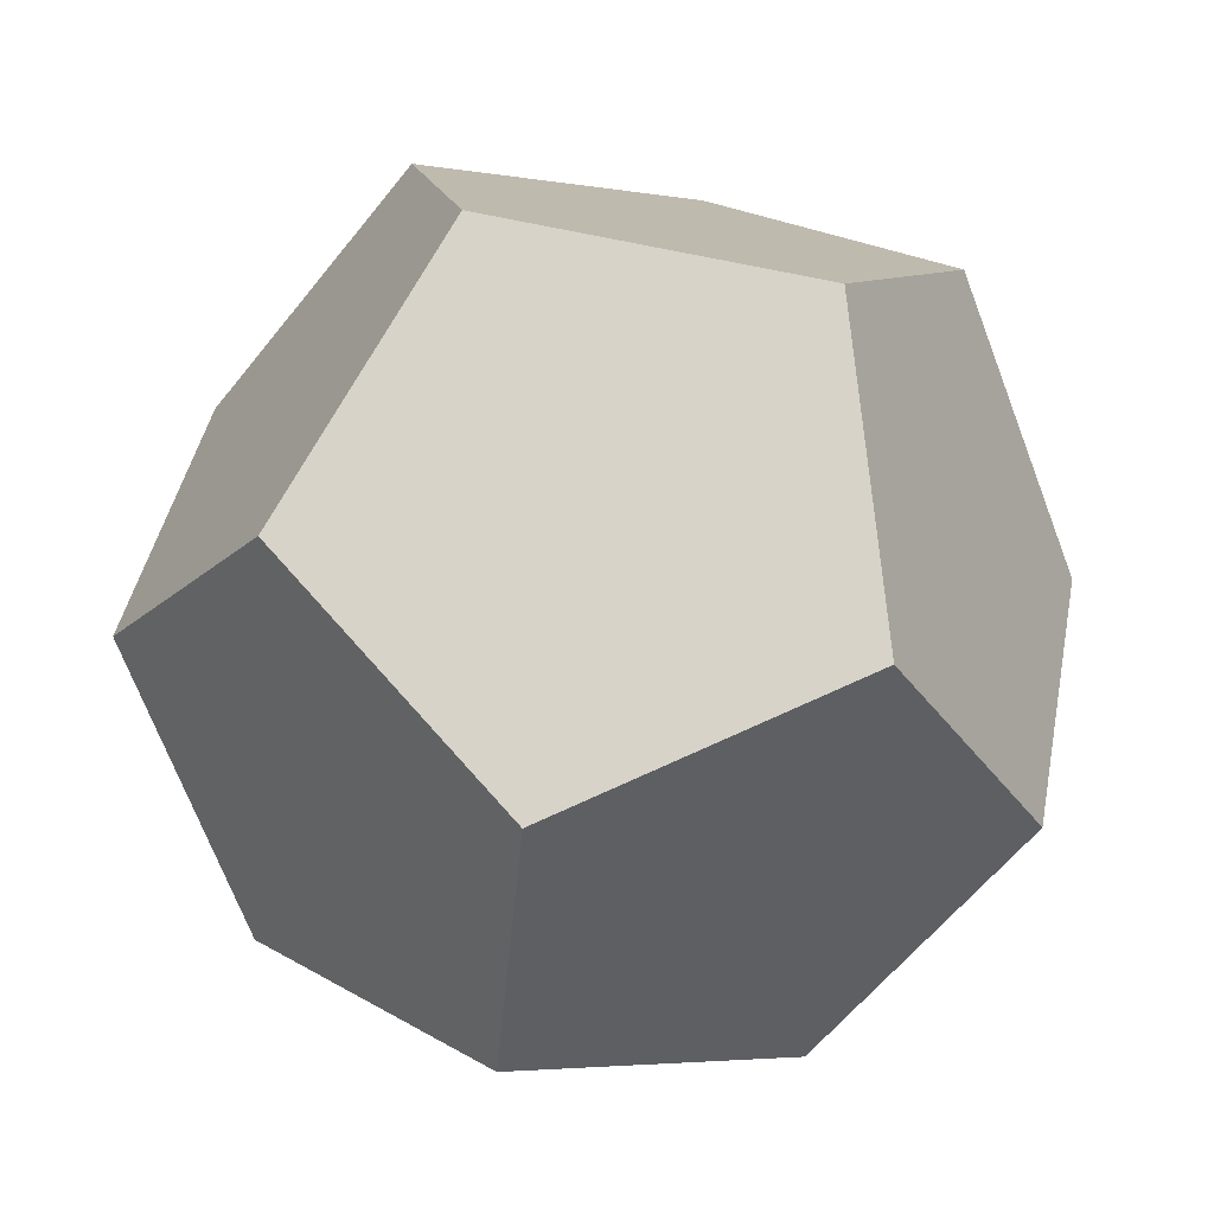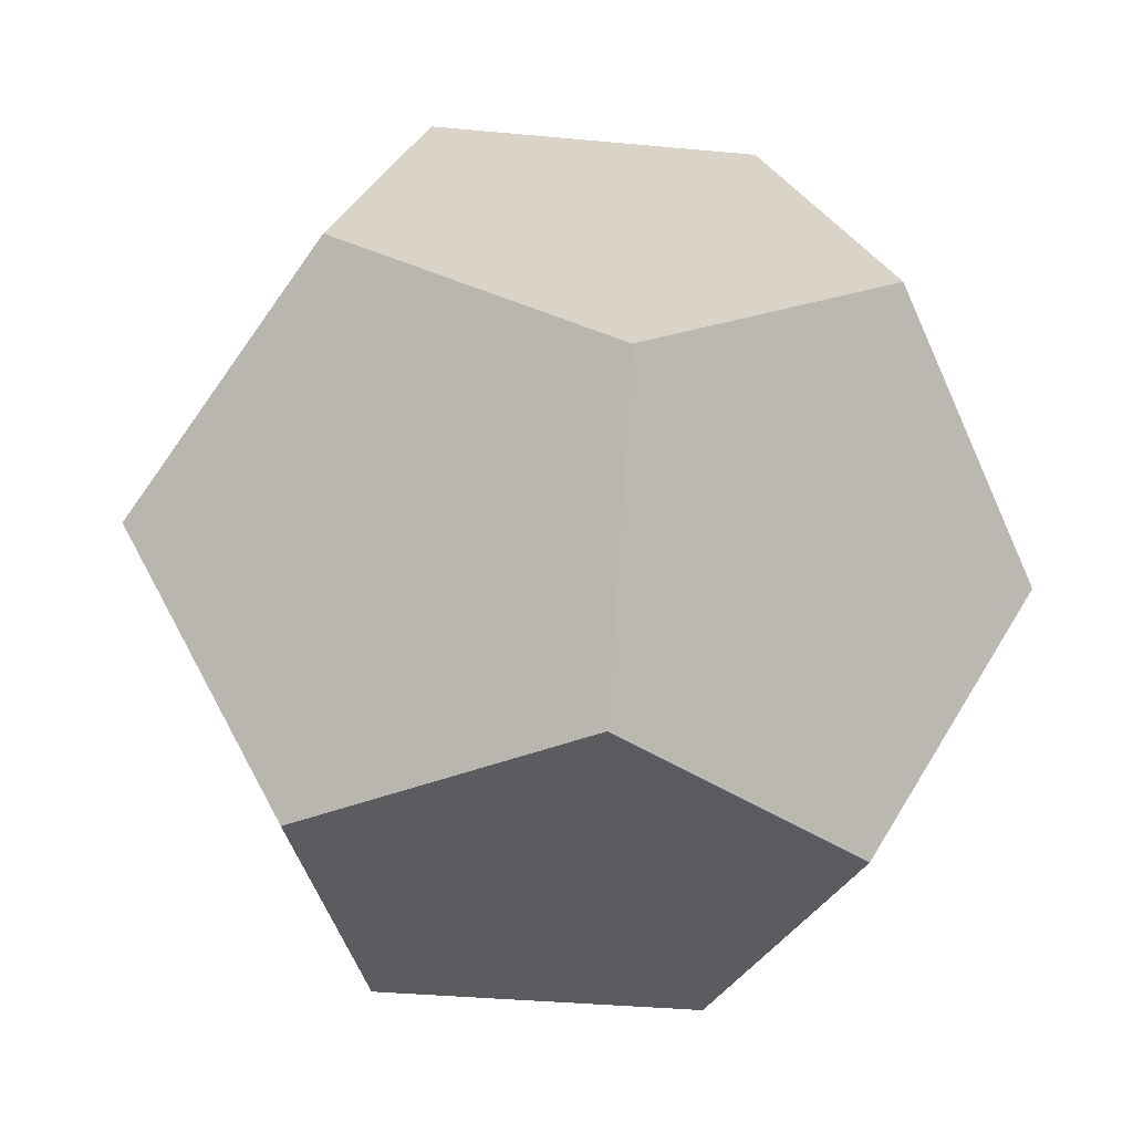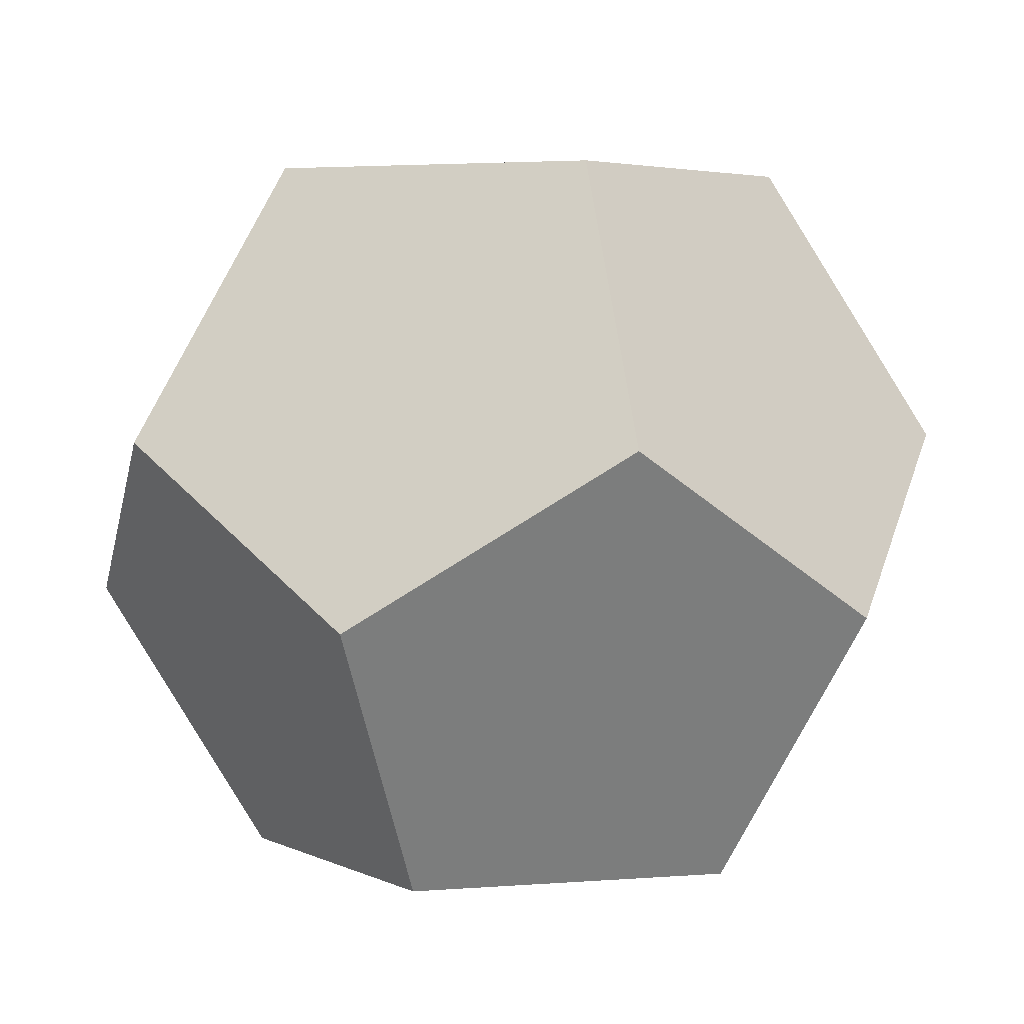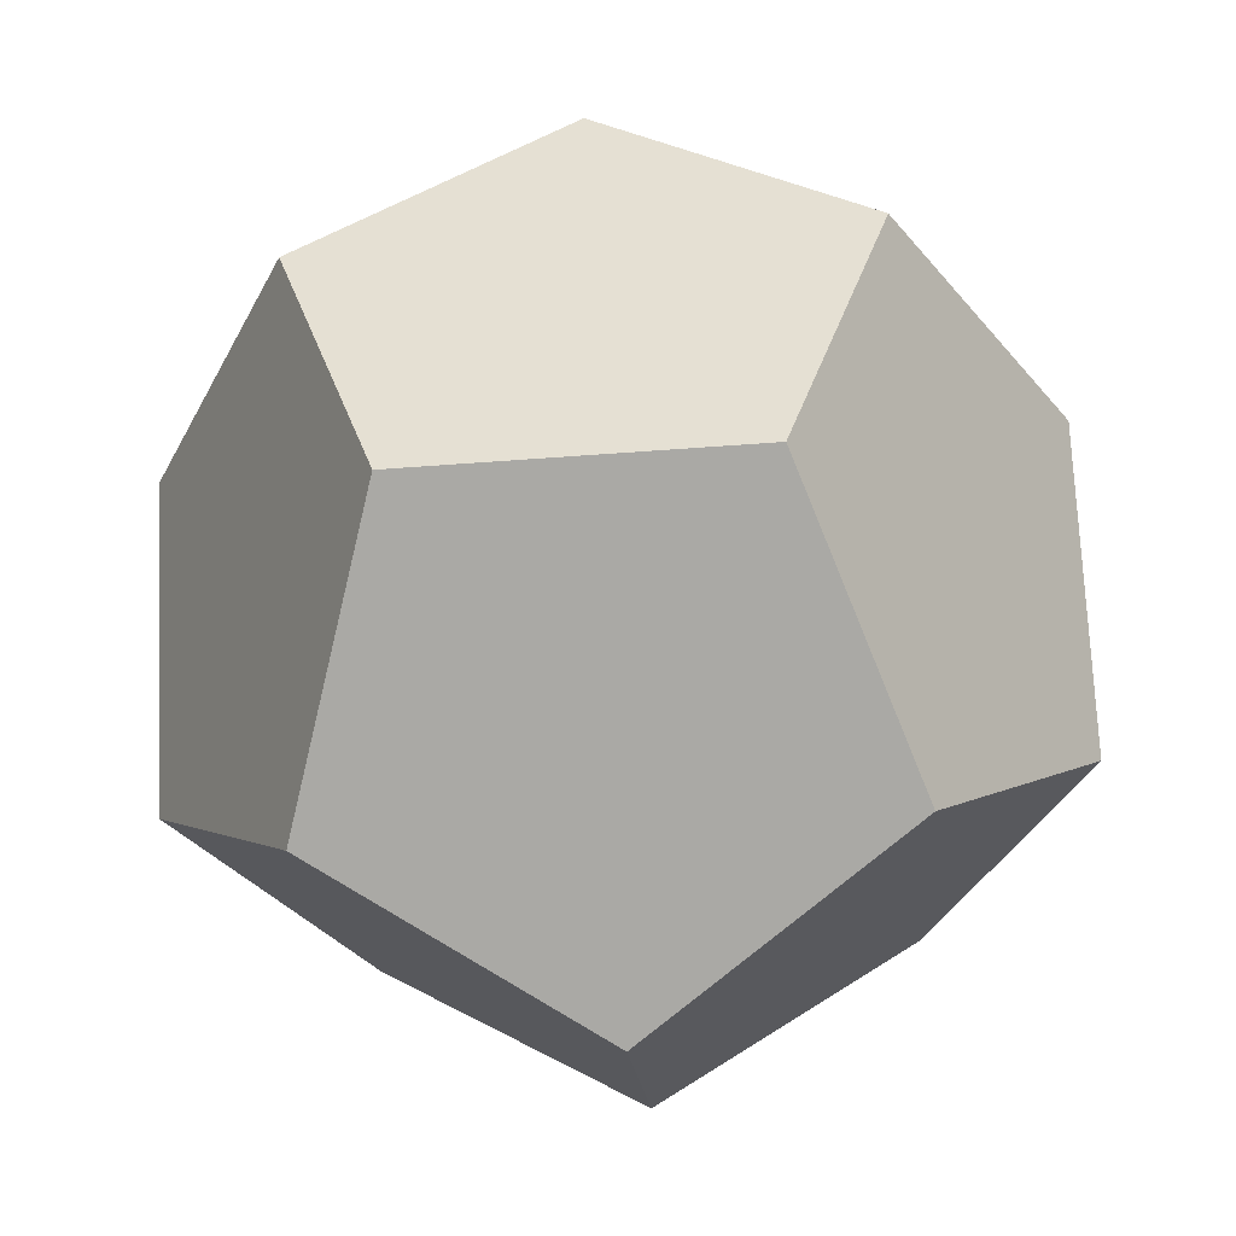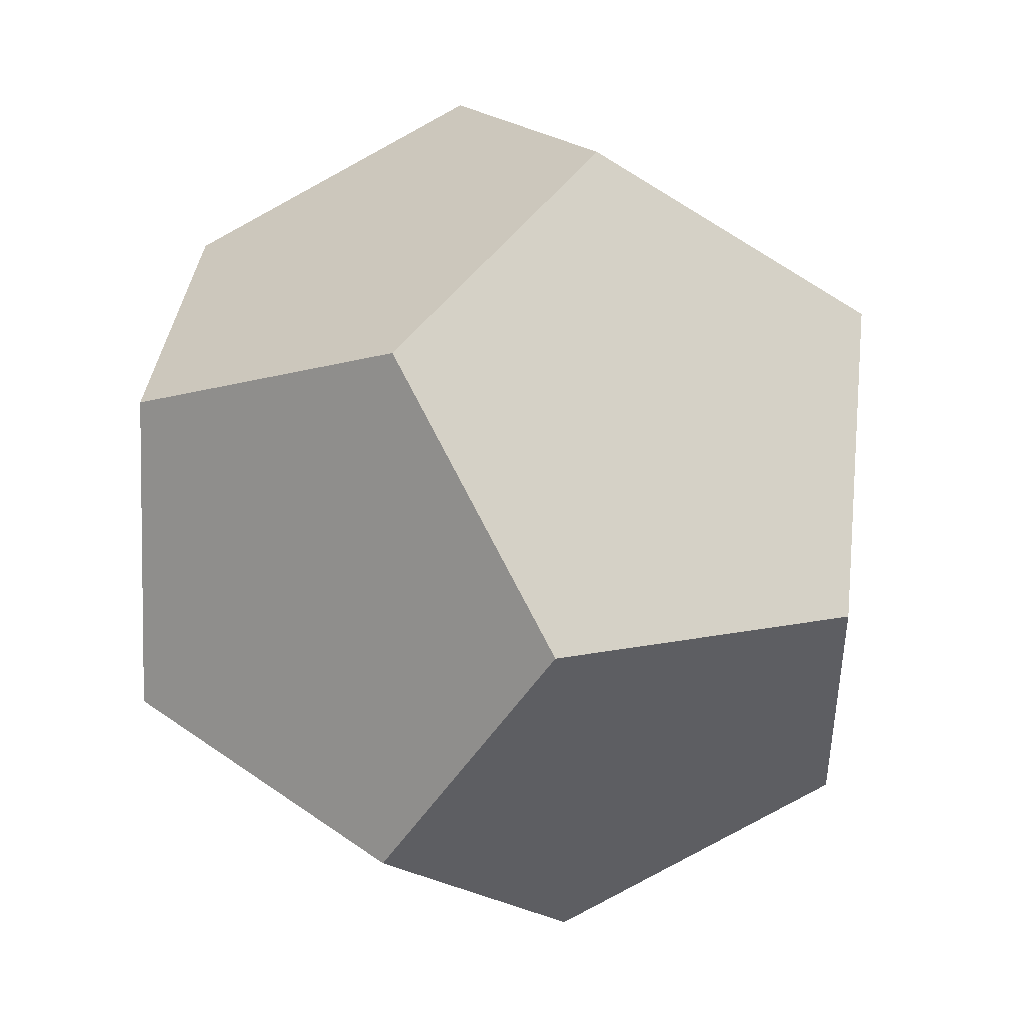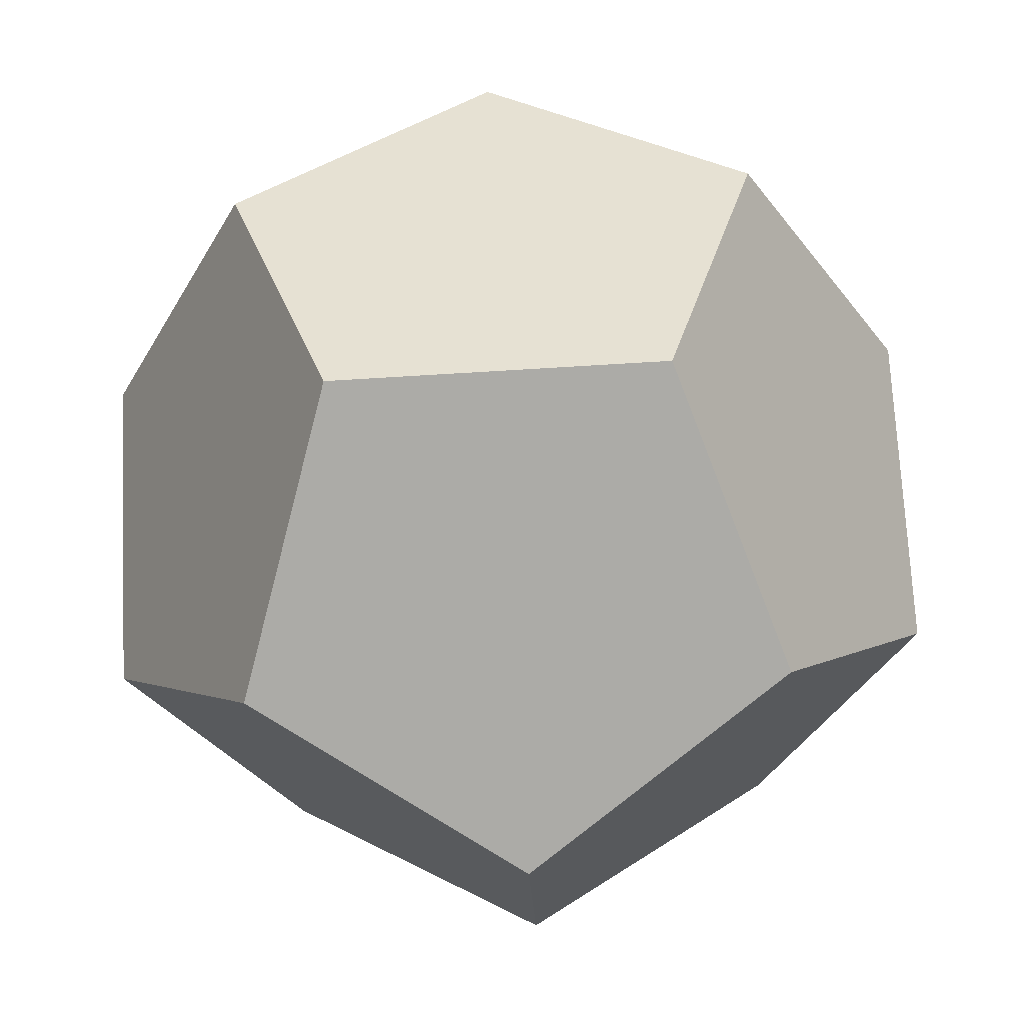
<metadata>
{"format":"obj","ext":"obj","renderer":"f3d","projection":"perspective","resolution":1024,"background":"white","views":[{"elev":-60.3,"azim":51.7,"up":"+Y"},{"elev":-35.3,"azim":-43.1,"up":"+Z"},{"elev":3.9,"azim":-15.1,"up":"+Z"},{"elev":-49.2,"azim":-175.1,"up":"+Y"},{"elev":35.3,"azim":96.0,"up":"+Y"},{"elev":-76.3,"azim":-140.6,"up":"+Z"}]}
</metadata>
<code>
v  9.298 -14.17 14.14
v  9.298 -28.32 22.88
v  17.61 -25.62 37.02
v  22.75 -9.804 37.02
v  17.61 -2.733 22.88
v  17.61 -39.76 14.14
v  31.06 -35.39 37.02
v  31.06 -44.13 22.88
v  17.61 -16.88 -7.41e-08
v  22.75 -32.69 3.37e-11
v  31.06 -7.103 -7.41e-08
v  17.61 -16.88 -7.41e-08
v  31.06 1.637 14.14
v  44.51 -16.88 -7.409e-08
v  39.37 -32.69 -7.409e-08
v  22.75 -32.69 3.37e-11
v  22.75 -32.69 3.37e-11
v  44.51 -39.76 14.14
v  39.37 -32.69 -7.409e-08
v  52.82 -14.17 14.14
v  52.82 -28.32 22.88
v  44.51 -2.733 22.88
v  39.37 -9.804 37.02
v  44.51 -25.62 37.02
g <STL_BINARY>
f 1 2 3
f 1 4 5
f 1 3 4
f 6 7 3
f 6 8 7
f 2 6 3
f 2 1 9
f 2 10 6
f 2 9 10
f 5 11 12
f 5 13 11
f 1 5 12
f 11 14 15
f 12 11 15
f 12 15 16
f 17 18 8
f 17 19 18
f 6 17 8
f 14 20 21
f 15 14 21
f 15 21 18
f 13 22 20
f 11 13 20
f 11 20 14
f 4 22 13
f 4 23 22
f 5 4 13
f 24 21 20
f 23 24 20
f 23 20 22
f 7 24 23
f 3 7 23
f 3 23 4
f 8 18 21
f 7 8 21
f 7 21 24

</code>
